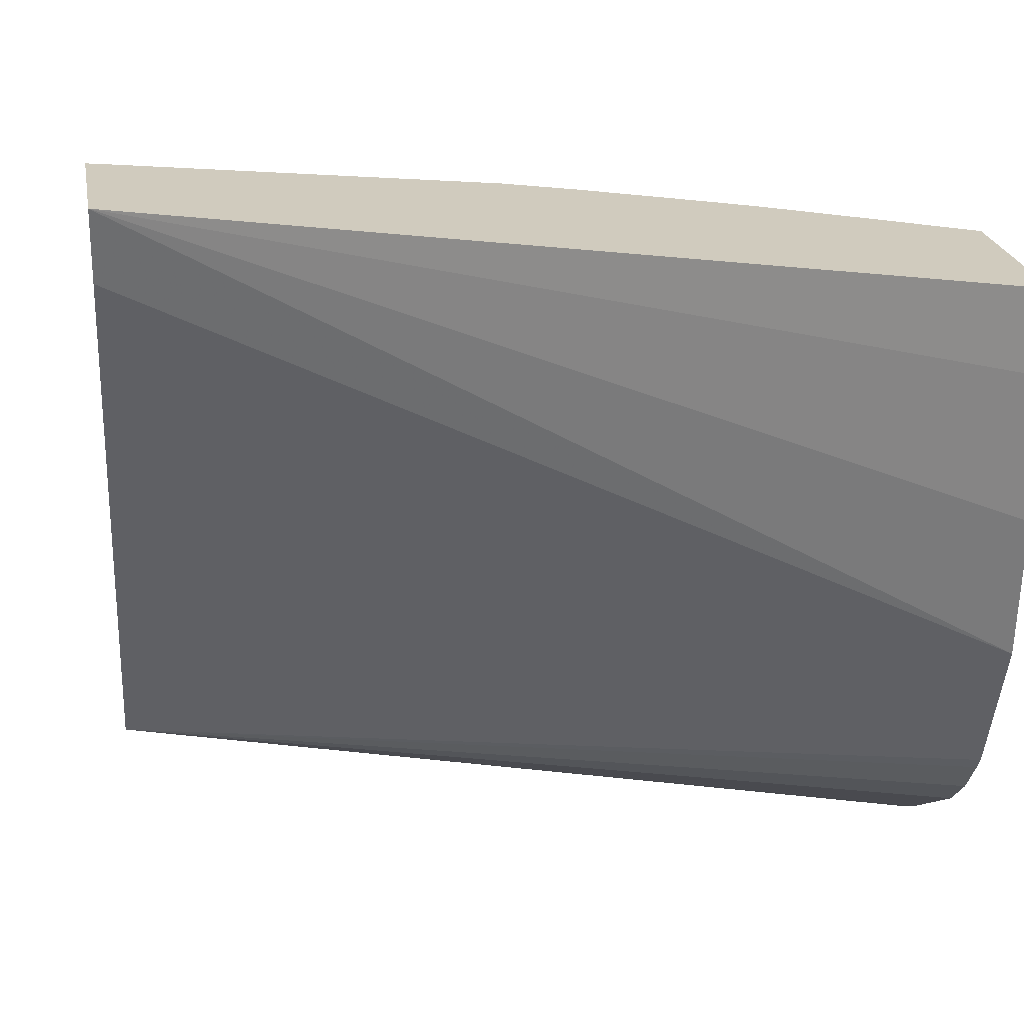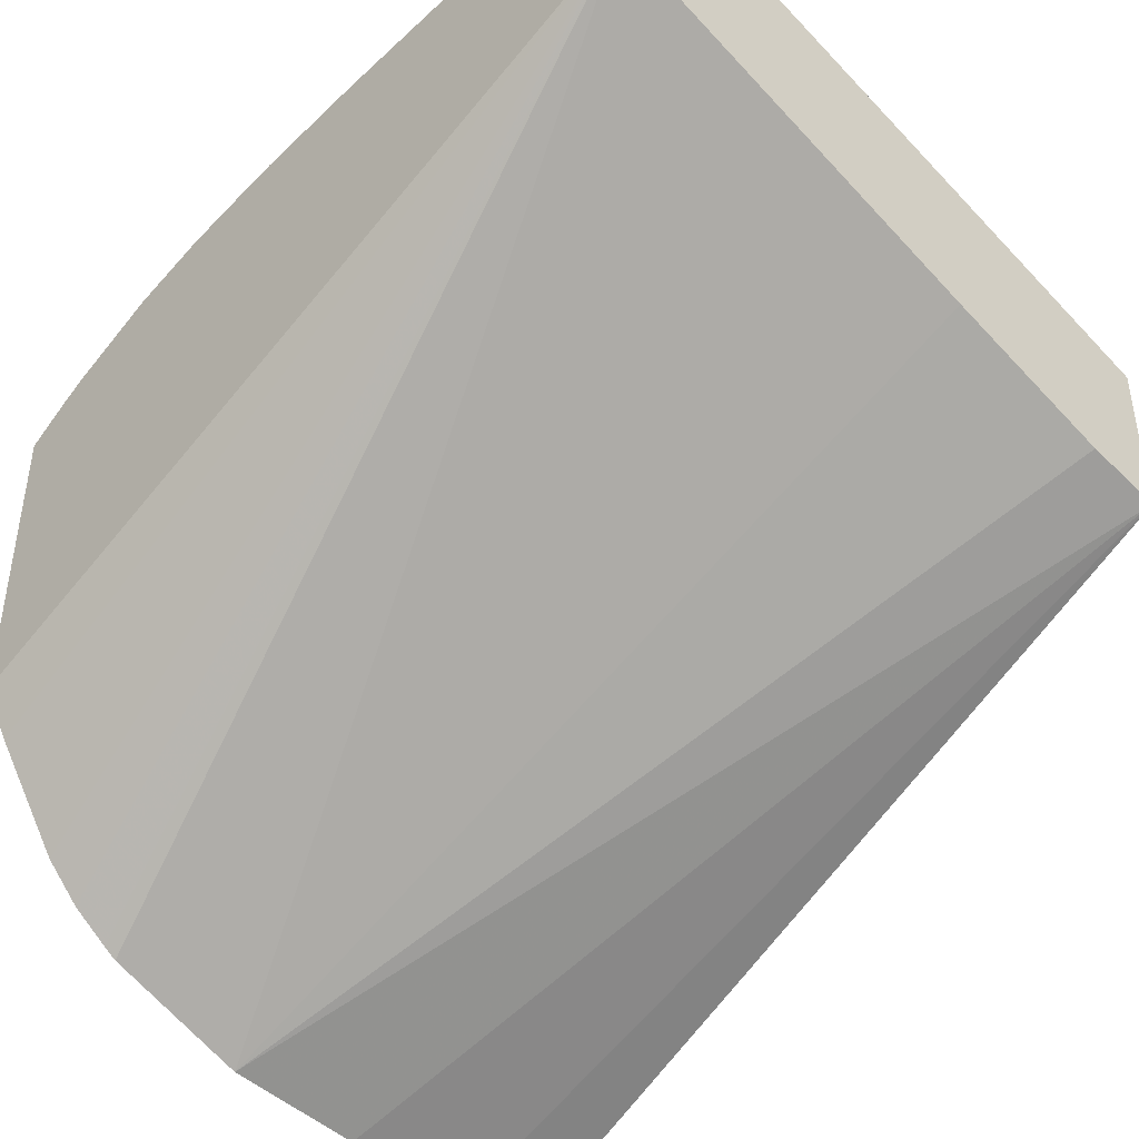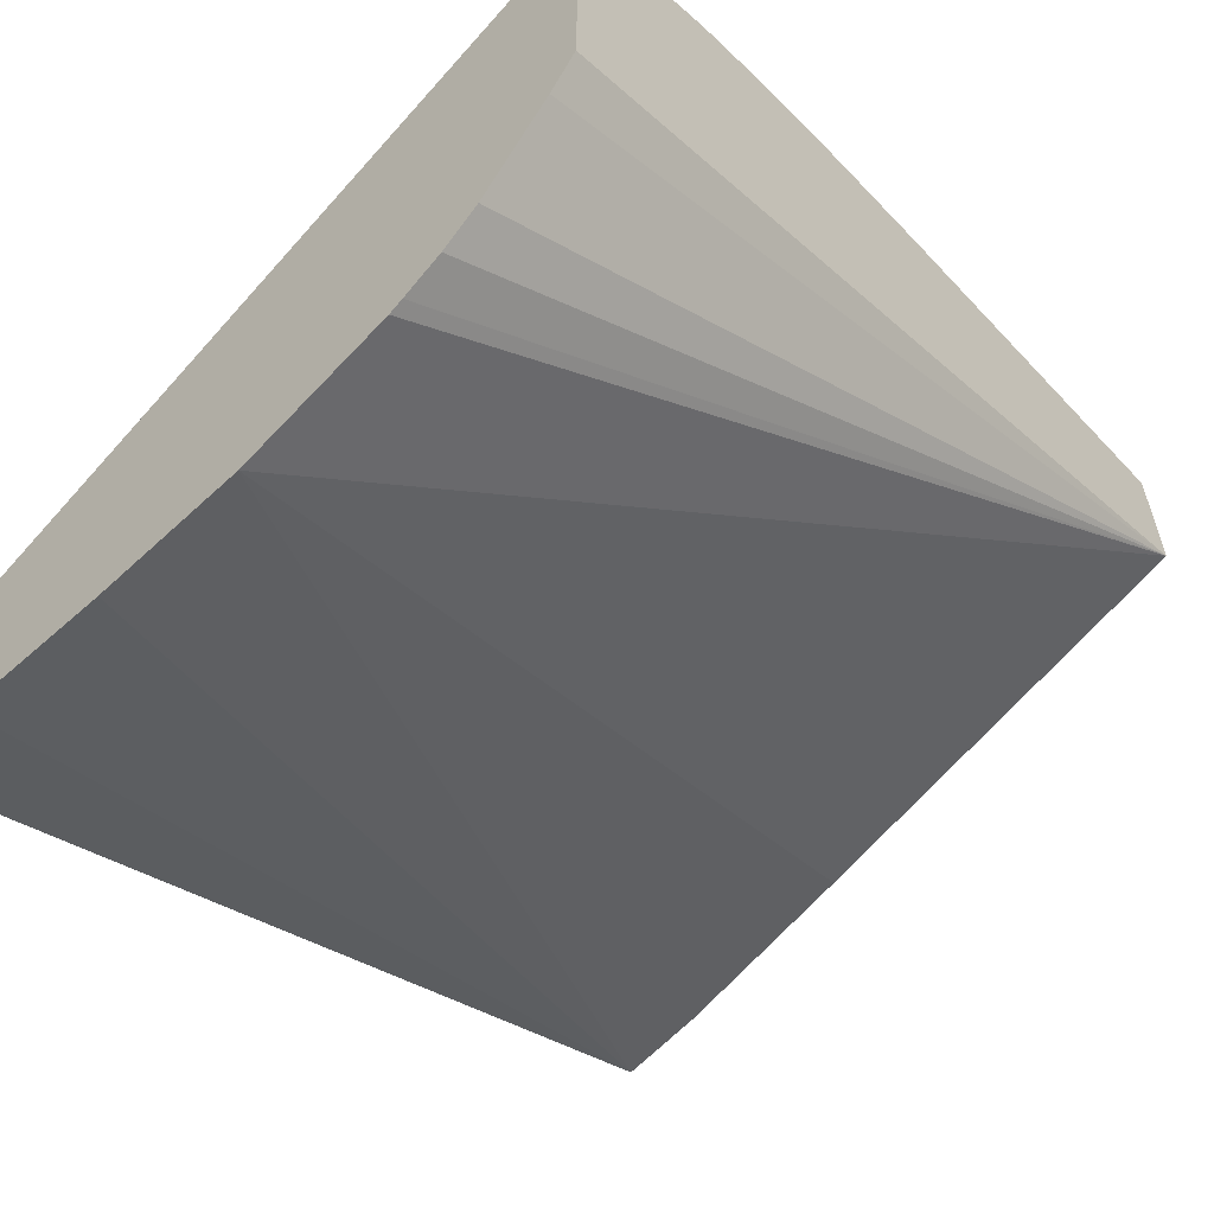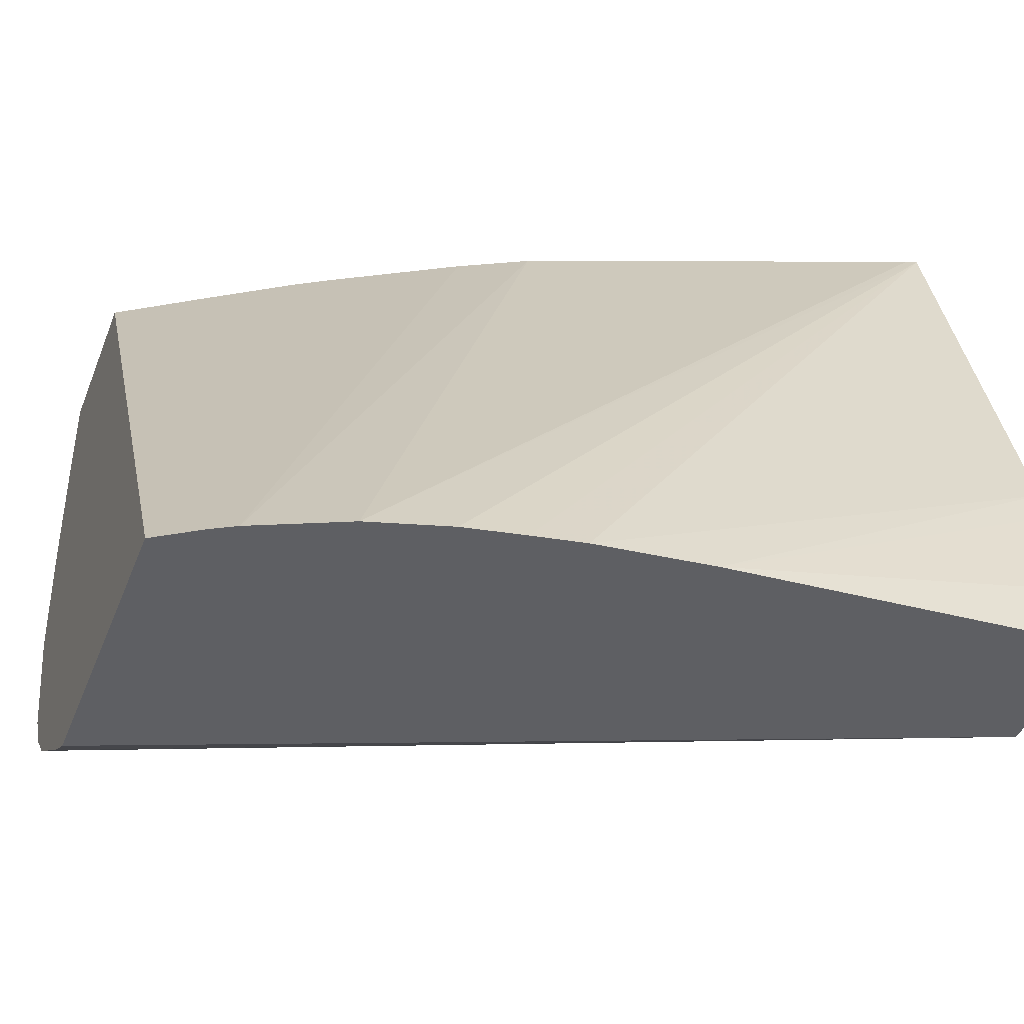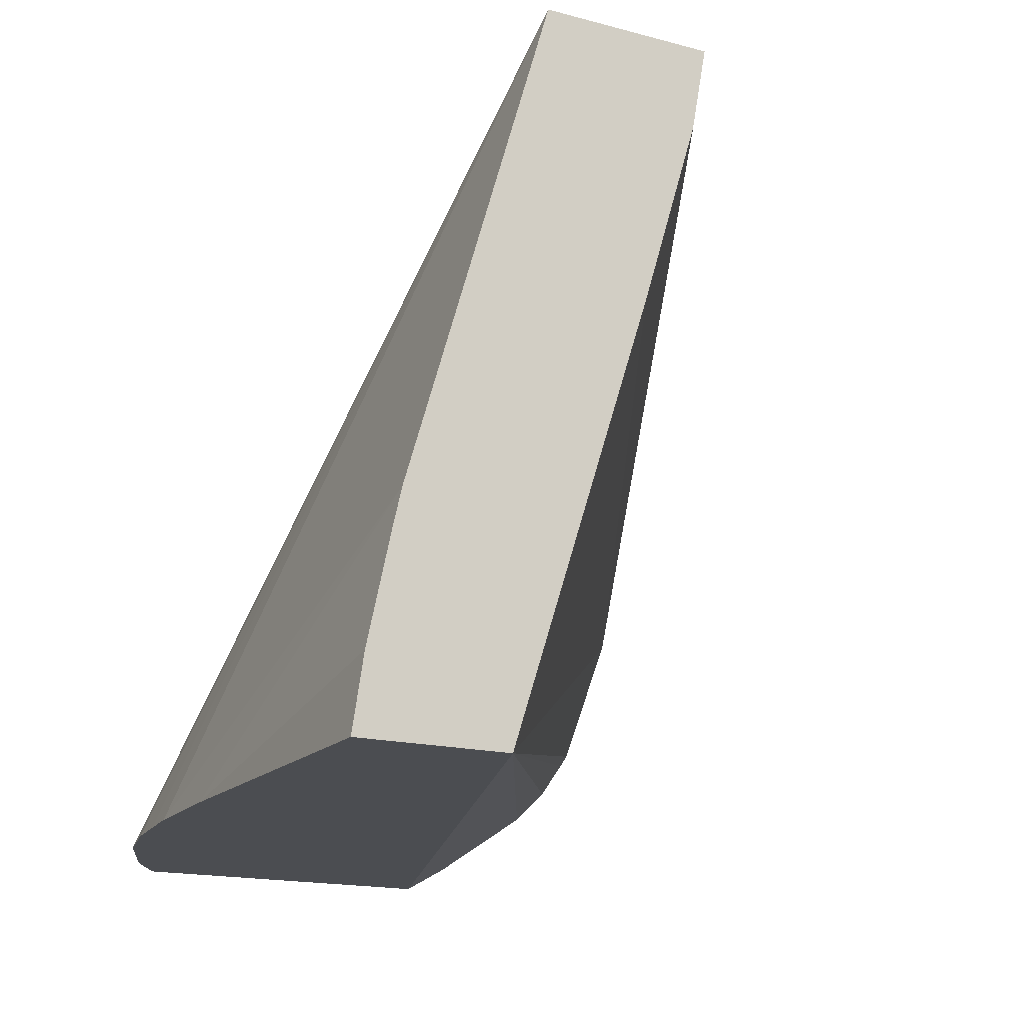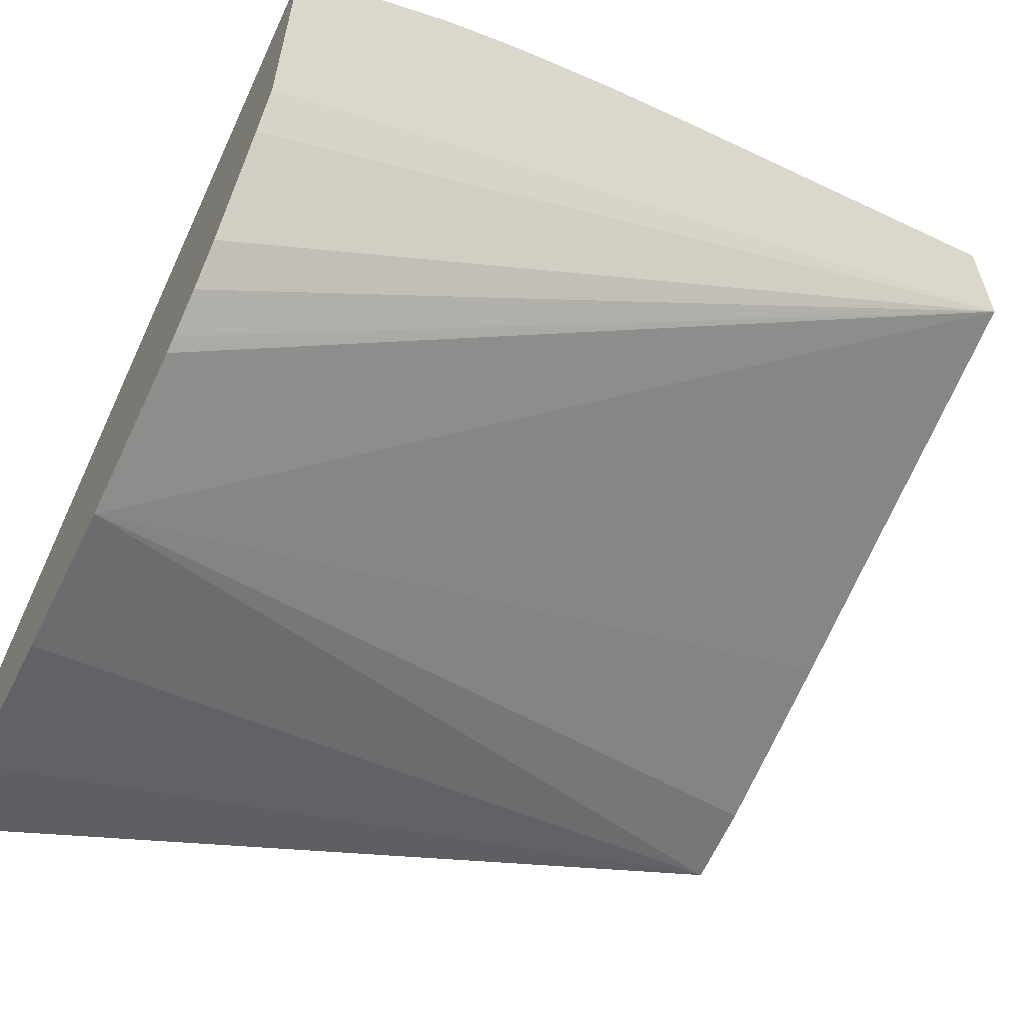
<metadata>
{"format":"obj","ext":"obj","renderer":"f3d","projection":"perspective","resolution":1024,"background":"white","views":[{"elev":23.3,"azim":169.9,"up":"+Y"},{"elev":-43.0,"azim":46.0,"up":"+Z"},{"elev":-59.7,"azim":-48.0,"up":"+Z"},{"elev":-41.3,"azim":-20.5,"up":"+Y"},{"elev":-16.0,"azim":60.7,"up":"+Y"},{"elev":-59.9,"azim":-26.9,"up":"+Z"}]}
</metadata>
<code>
v -0.05944 0.03548 0.05119
v -0.05944 0.03452 0.05121
v -0.05944 0.03603 0.05121
v -0.05382 0.03603 0.05393
v -0.05944 0.03356 0.0513
v -0.05944 0.03603 0.05241
v -0.05382 0.03603 0.05508
v -0.05382 0.03548 0.05403
v -0.05944 0.03259 0.05166
v -0.05382 0.03453 0.05432
v -0.05382 0.03426 0.0544
v -0.05382 0.0314 0.05533
v -0.05944 0.0314 0.05528
v -0.05913 0.0314 0.05548
v -0.05887 0.03603 0.05278
v -0.05382 0.03285 0.05604
v -0.0539 0.03603 0.05506
v -0.05834 0.0314 0.05585
v -0.0578 0.0314 0.056
v -0.05739 0.0314 0.05607
v -0.05704 0.0314 0.05613
v -0.05944 0.0325 0.05172
v -0.05382 0.0314 0.05633
v -0.05944 0.0314 0.05313
v -0.05944 0.03145 0.05304
v -0.05944 0.03157 0.05282
v -0.05944 0.03202 0.05214
v -0.05944 0.03225 0.0519
v -0.05896 0.0314 0.05558
v -0.05797 0.03603 0.05333
v -0.05822 0.03603 0.05319
v -0.05626 0.0314 0.0562
v -0.05382 0.03261 0.05609
v -0.05661 0.03603 0.05405
v -0.05382 0.03189 0.05625
v -0.05709 0.03603 0.05382
f 1 2 5
f 1 5 9
f 1 9 22
f 1 22 28
f 1 28 27
f 1 27 26
f 1 26 25
f 1 25 24
f 1 24 13
f 1 13 6
f 1 6 3
f 1 3 4
f 1 4 2
f 2 4 5
f 3 6 15
f 3 15 31
f 3 31 30
f 3 30 36
f 3 36 34
f 3 34 17
f 3 17 7
f 3 7 4
f 4 7 16
f 4 16 33
f 4 33 35
f 4 35 23
f 4 23 12
f 4 12 11
f 4 11 10
f 4 10 8
f 4 8 5
f 5 8 10
f 5 10 11
f 5 11 12
f 5 12 9
f 6 13 14
f 6 14 15
f 7 17 18
f 7 18 19
f 7 19 20
f 7 20 21
f 7 21 16
f 9 12 22
f 12 23 32
f 12 32 21
f 12 21 20
f 12 20 19
f 12 19 18
f 12 18 29
f 12 29 14
f 12 14 13
f 12 13 24
f 12 24 25
f 12 25 26
f 12 26 27
f 12 27 28
f 12 28 22
f 14 29 30
f 14 30 31
f 14 31 15
f 16 32 33
f 16 21 32
f 17 34 18
f 18 34 29
f 23 35 32
f 29 34 36
f 29 36 30
f 32 35 33

</code>
